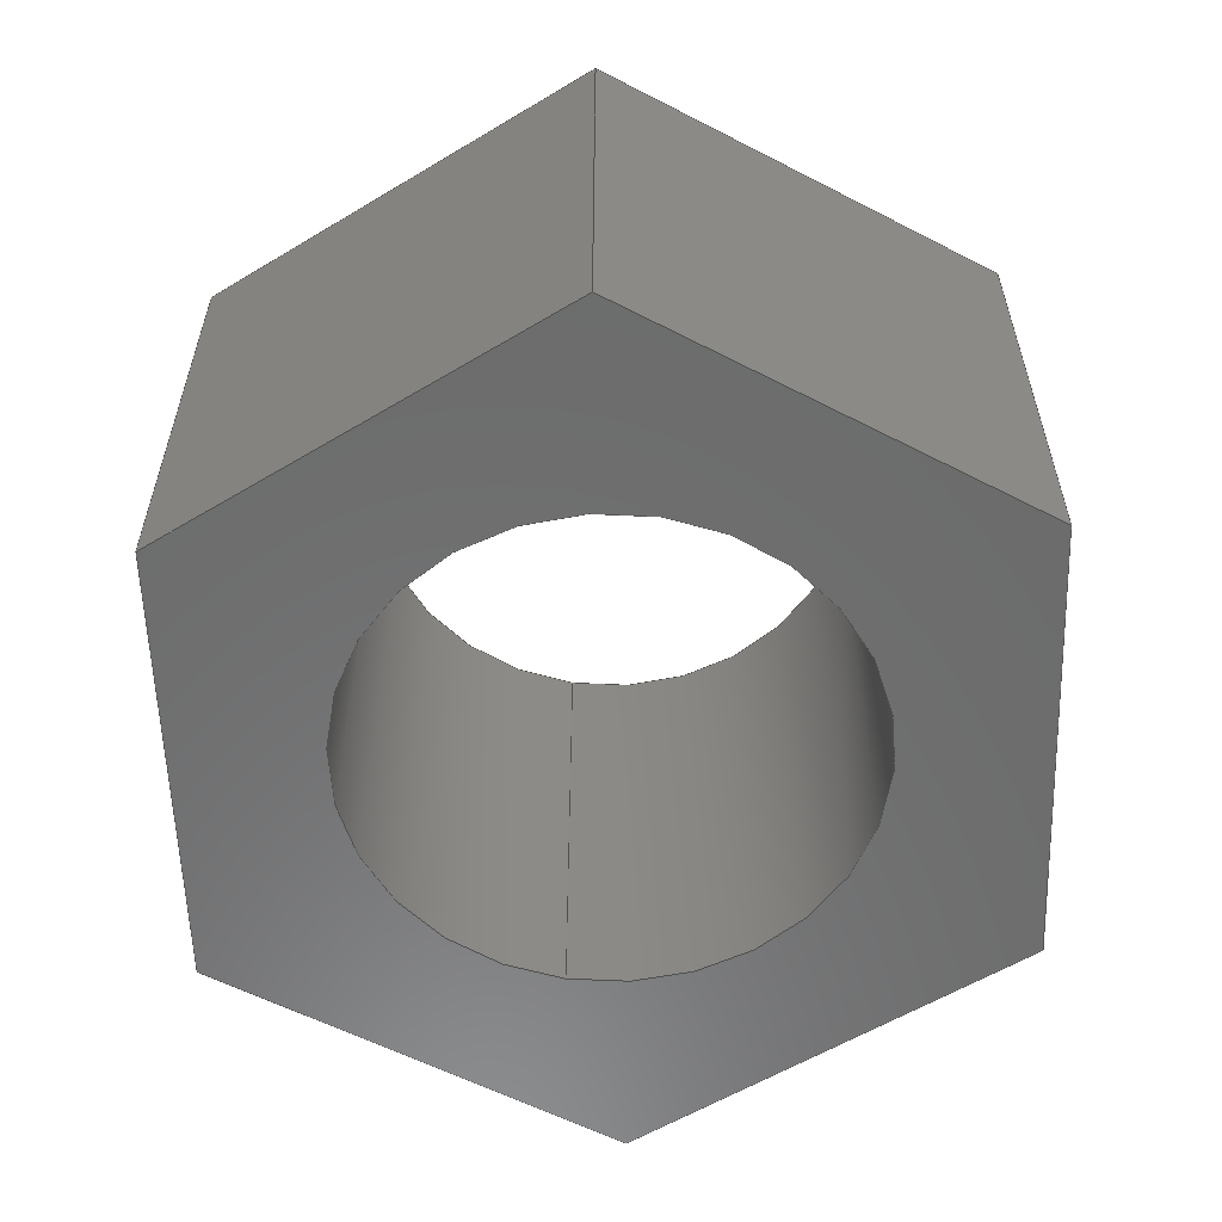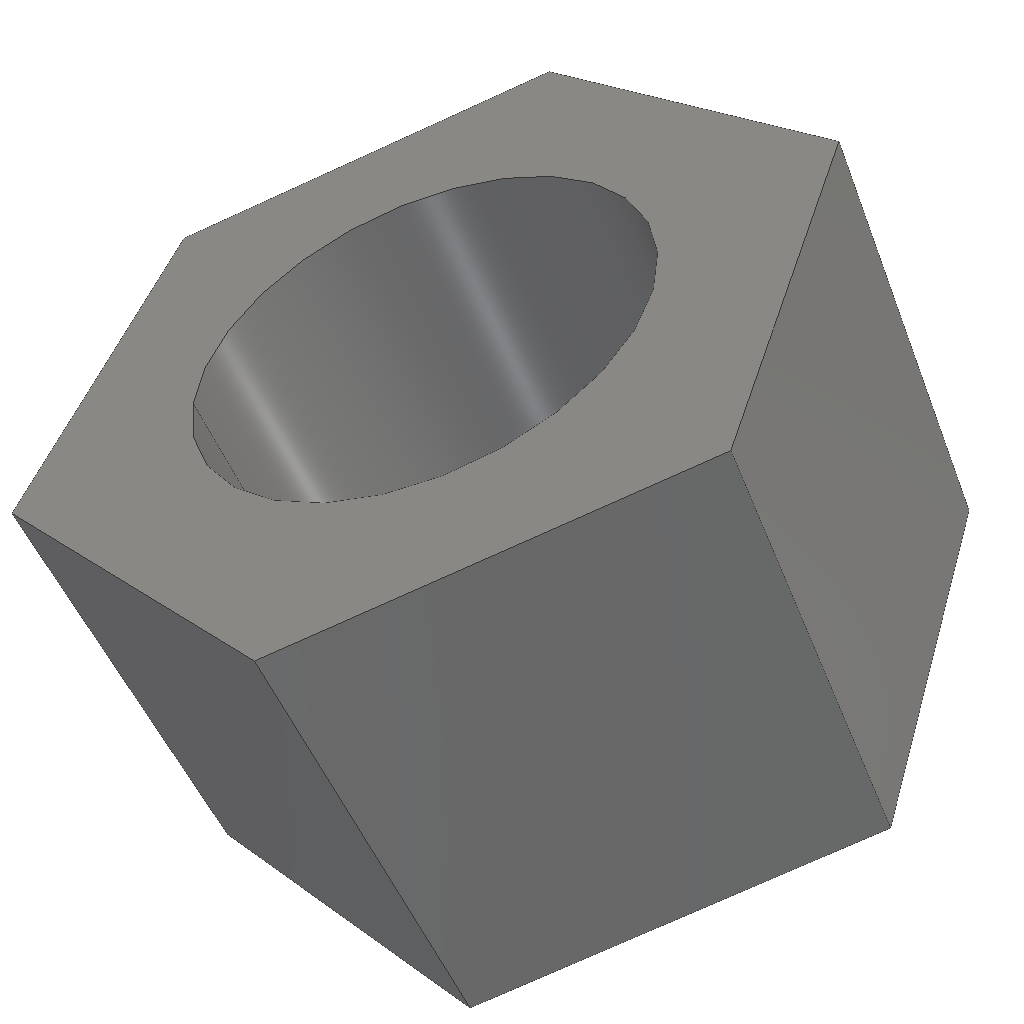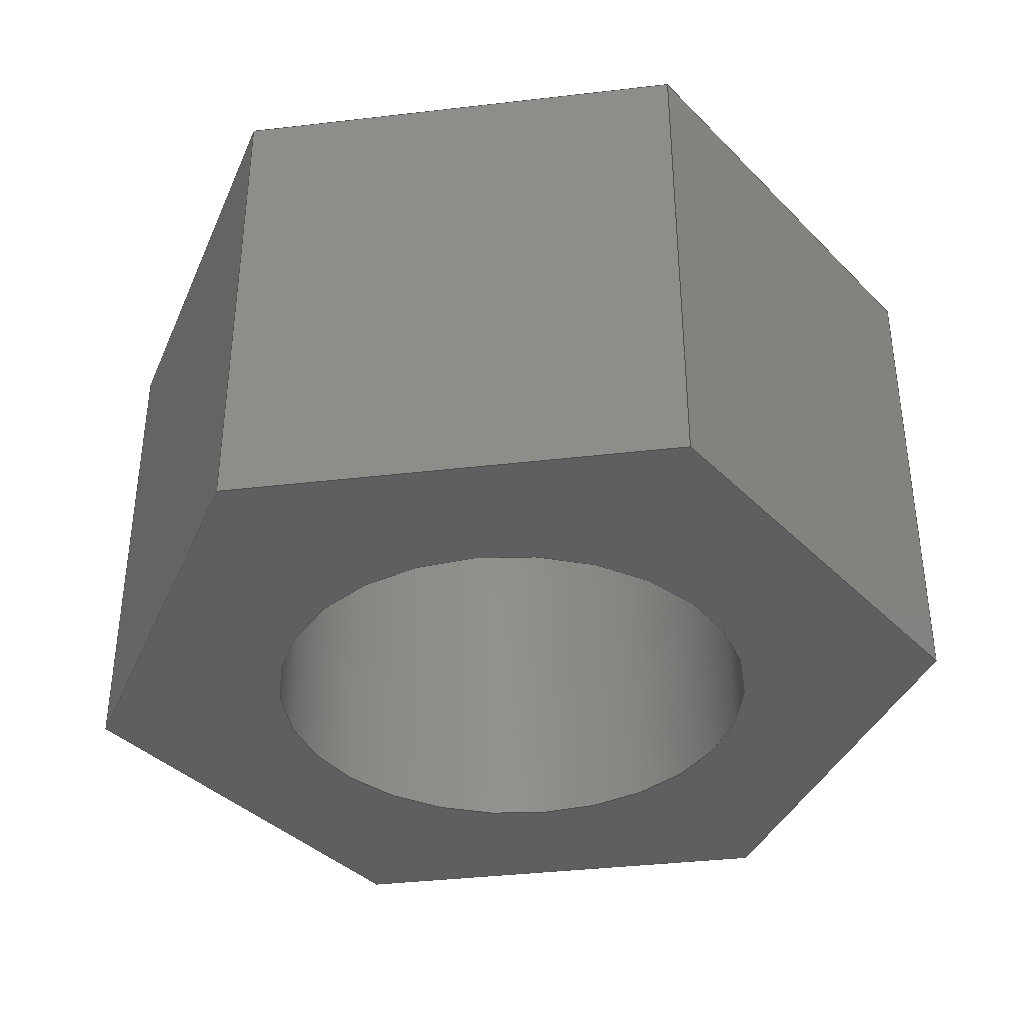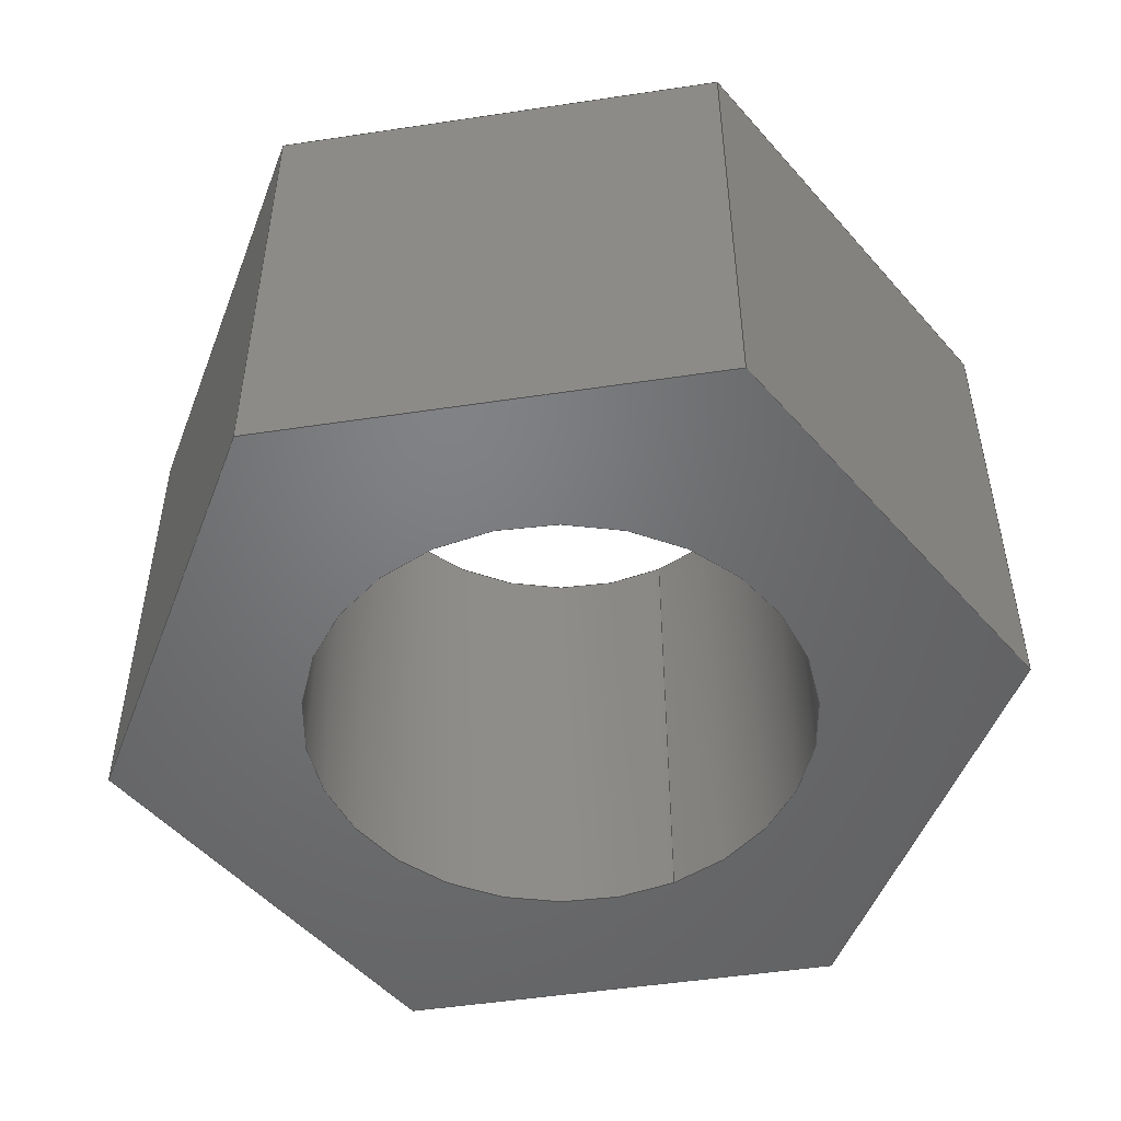
<metadata>
{"format":"step","ext":"step","renderer":"f3d","projection":"perspective","resolution":1024,"background":"white","views":[{"elev":-58.3,"azim":80.3,"up":"+Y"},{"elev":-50.9,"azim":21.4,"up":"+Z"},{"elev":-37.9,"azim":-123.1,"up":"+Y"},{"elev":-50.3,"azim":117.8,"up":"+Y"}]}
</metadata>
<code>
ISO-10303-21;
DATA;
#1=MECHANICAL_DESIGN_GEOMETRIC_PRESENTATION_REPRESENTATION('',(#4),#279);
#2=SHAPE_REPRESENTATION_RELATIONSHIP('SRR','None',#286,#3);
#3=ADVANCED_BREP_SHAPE_REPRESENTATION('',(#5),#278);
#4=STYLED_ITEM('',(#295),#5);
#5=MANIFOLD_SOLID_BREP('Body1',#163);
#6=FACE_BOUND('',#33,.T.);
#7=FACE_BOUND('',#35,.T.);
#8=PLANE('',#180);
#9=PLANE('',#181);
#10=PLANE('',#182);
#11=PLANE('',#183);
#12=PLANE('',#184);
#13=PLANE('',#185);
#14=PLANE('',#186);
#15=PLANE('',#187);
#16=FACE_OUTER_BOUND('',#25,.T.);
#17=FACE_OUTER_BOUND('',#26,.T.);
#18=FACE_OUTER_BOUND('',#27,.T.);
#19=FACE_OUTER_BOUND('',#28,.T.);
#20=FACE_OUTER_BOUND('',#29,.T.);
#21=FACE_OUTER_BOUND('',#30,.T.);
#22=FACE_OUTER_BOUND('',#31,.T.);
#23=FACE_OUTER_BOUND('',#32,.T.);
#24=FACE_OUTER_BOUND('',#34,.T.);
#25=EDGE_LOOP('',(#111,#112,#113,#114));
#26=EDGE_LOOP('',(#115,#116,#117,#118));
#27=EDGE_LOOP('',(#119,#120,#121,#122));
#28=EDGE_LOOP('',(#123,#124,#125,#126));
#29=EDGE_LOOP('',(#127,#128,#129,#130));
#30=EDGE_LOOP('',(#131,#132,#133,#134));
#31=EDGE_LOOP('',(#135,#136,#137,#138));
#32=EDGE_LOOP('',(#139,#140,#141,#142,#143,#144));
#33=EDGE_LOOP('',(#145));
#34=EDGE_LOOP('',(#146,#147,#148,#149,#150,#151));
#35=EDGE_LOOP('',(#152));
#36=LINE('',#236,#55);
#37=LINE('',#241,#56);
#38=LINE('',#243,#57);
#39=LINE('',#245,#58);
#40=LINE('',#246,#59);
#41=LINE('',#249,#60);
#42=LINE('',#251,#61);
#43=LINE('',#252,#62);
#44=LINE('',#255,#63);
#45=LINE('',#257,#64);
#46=LINE('',#258,#65);
#47=LINE('',#261,#66);
#48=LINE('',#263,#67);
#49=LINE('',#264,#68);
#50=LINE('',#267,#69);
#51=LINE('',#269,#70);
#52=LINE('',#270,#71);
#53=LINE('',#272,#72);
#54=LINE('',#273,#73);
#55=VECTOR('',#194,0.4);
#56=VECTOR('',#199,1);
#57=VECTOR('',#200,1);
#58=VECTOR('',#201,1);
#59=VECTOR('',#202,1);
#60=VECTOR('',#205,1);
#61=VECTOR('',#206,1);
#62=VECTOR('',#207,1);
#63=VECTOR('',#210,1);
#64=VECTOR('',#211,1);
#65=VECTOR('',#212,1);
#66=VECTOR('',#215,1);
#67=VECTOR('',#216,1);
#68=VECTOR('',#217,1);
#69=VECTOR('',#220,1);
#70=VECTOR('',#221,1);
#71=VECTOR('',#222,1);
#72=VECTOR('',#225,1);
#73=VECTOR('',#226,1);
#74=CIRCLE('',#178,0.4);
#75=CIRCLE('',#179,0.4);
#76=VERTEX_POINT('',#233);
#77=VERTEX_POINT('',#235);
#78=VERTEX_POINT('',#239);
#79=VERTEX_POINT('',#240);
#80=VERTEX_POINT('',#242);
#81=VERTEX_POINT('',#244);
#82=VERTEX_POINT('',#248);
#83=VERTEX_POINT('',#250);
#84=VERTEX_POINT('',#254);
#85=VERTEX_POINT('',#256);
#86=VERTEX_POINT('',#260);
#87=VERTEX_POINT('',#262);
#88=VERTEX_POINT('',#266);
#89=VERTEX_POINT('',#268);
#90=EDGE_CURVE('',#76,#76,#74,.T.);
#91=EDGE_CURVE('',#76,#77,#36,.T.);
#92=EDGE_CURVE('',#77,#77,#75,.T.);
#93=EDGE_CURVE('',#78,#79,#37,.T.);
#94=EDGE_CURVE('',#79,#80,#38,.T.);
#95=EDGE_CURVE('',#81,#80,#39,.T.);
#96=EDGE_CURVE('',#78,#81,#40,.T.);
#97=EDGE_CURVE('',#82,#78,#41,.T.);
#98=EDGE_CURVE('',#83,#81,#42,.T.);
#99=EDGE_CURVE('',#82,#83,#43,.T.);
#100=EDGE_CURVE('',#84,#82,#44,.T.);
#101=EDGE_CURVE('',#85,#83,#45,.T.);
#102=EDGE_CURVE('',#84,#85,#46,.T.);
#103=EDGE_CURVE('',#86,#84,#47,.T.);
#104=EDGE_CURVE('',#87,#85,#48,.T.);
#105=EDGE_CURVE('',#86,#87,#49,.T.);
#106=EDGE_CURVE('',#88,#86,#50,.T.);
#107=EDGE_CURVE('',#89,#87,#51,.T.);
#108=EDGE_CURVE('',#88,#89,#52,.T.);
#109=EDGE_CURVE('',#79,#88,#53,.T.);
#110=EDGE_CURVE('',#80,#89,#54,.T.);
#111=ORIENTED_EDGE('',*,*,#90,.F.);
#112=ORIENTED_EDGE('',*,*,#91,.T.);
#113=ORIENTED_EDGE('',*,*,#92,.T.);
#114=ORIENTED_EDGE('',*,*,#91,.F.);
#115=ORIENTED_EDGE('',*,*,#93,.T.);
#116=ORIENTED_EDGE('',*,*,#94,.T.);
#117=ORIENTED_EDGE('',*,*,#95,.F.);
#118=ORIENTED_EDGE('',*,*,#96,.F.);
#119=ORIENTED_EDGE('',*,*,#97,.T.);
#120=ORIENTED_EDGE('',*,*,#96,.T.);
#121=ORIENTED_EDGE('',*,*,#98,.F.);
#122=ORIENTED_EDGE('',*,*,#99,.F.);
#123=ORIENTED_EDGE('',*,*,#100,.T.);
#124=ORIENTED_EDGE('',*,*,#99,.T.);
#125=ORIENTED_EDGE('',*,*,#101,.F.);
#126=ORIENTED_EDGE('',*,*,#102,.F.);
#127=ORIENTED_EDGE('',*,*,#103,.T.);
#128=ORIENTED_EDGE('',*,*,#102,.T.);
#129=ORIENTED_EDGE('',*,*,#104,.F.);
#130=ORIENTED_EDGE('',*,*,#105,.F.);
#131=ORIENTED_EDGE('',*,*,#106,.T.);
#132=ORIENTED_EDGE('',*,*,#105,.T.);
#133=ORIENTED_EDGE('',*,*,#107,.F.);
#134=ORIENTED_EDGE('',*,*,#108,.F.);
#135=ORIENTED_EDGE('',*,*,#109,.T.);
#136=ORIENTED_EDGE('',*,*,#108,.T.);
#137=ORIENTED_EDGE('',*,*,#110,.F.);
#138=ORIENTED_EDGE('',*,*,#94,.F.);
#139=ORIENTED_EDGE('',*,*,#110,.T.);
#140=ORIENTED_EDGE('',*,*,#107,.T.);
#141=ORIENTED_EDGE('',*,*,#104,.T.);
#142=ORIENTED_EDGE('',*,*,#101,.T.);
#143=ORIENTED_EDGE('',*,*,#98,.T.);
#144=ORIENTED_EDGE('',*,*,#95,.T.);
#145=ORIENTED_EDGE('',*,*,#90,.T.);
#146=ORIENTED_EDGE('',*,*,#109,.F.);
#147=ORIENTED_EDGE('',*,*,#93,.F.);
#148=ORIENTED_EDGE('',*,*,#97,.F.);
#149=ORIENTED_EDGE('',*,*,#100,.F.);
#150=ORIENTED_EDGE('',*,*,#103,.F.);
#151=ORIENTED_EDGE('',*,*,#106,.F.);
#152=ORIENTED_EDGE('',*,*,#92,.F.);
#153=CYLINDRICAL_SURFACE('',#177,0.4);
#154=ADVANCED_FACE('',(#16),#153,.F.);
#155=ADVANCED_FACE('',(#17),#8,.T.);
#156=ADVANCED_FACE('',(#18),#9,.T.);
#157=ADVANCED_FACE('',(#19),#10,.T.);
#158=ADVANCED_FACE('',(#20),#11,.T.);
#159=ADVANCED_FACE('',(#21),#12,.T.);
#160=ADVANCED_FACE('',(#22),#13,.T.);
#161=ADVANCED_FACE('',(#23,#6),#14,.T.);
#162=ADVANCED_FACE('',(#24,#7),#15,.F.);
#163=CLOSED_SHELL('',(#154,#155,#156,#157,#158,#159,#160,#161,#162));
#164=DERIVED_UNIT_ELEMENT(#166,1);
#165=DERIVED_UNIT_ELEMENT(#281,3);
#166=(
MASS_UNIT()
NAMED_UNIT(*)
SI_UNIT(.KILO.,.GRAM.)
);
#167=DERIVED_UNIT((#164,#165));
#168=MEASURE_REPRESENTATION_ITEM('density measure',
POSITIVE_RATIO_MEASURE(7850),#167);
#169=PROPERTY_DEFINITION_REPRESENTATION(#174,#171);
#170=PROPERTY_DEFINITION_REPRESENTATION(#175,#172);
#171=REPRESENTATION('material name',(#173),#278);
#172=REPRESENTATION('density',(#168),#278);
#173=DESCRIPTIVE_REPRESENTATION_ITEM('Steel','Steel');
#174=PROPERTY_DEFINITION('material property','material name',#288);
#175=PROPERTY_DEFINITION('material property','density of part',#288);
#176=AXIS2_PLACEMENT_3D('placement',#231,#188,#189);
#177=AXIS2_PLACEMENT_3D('',#232,#190,#191);
#178=AXIS2_PLACEMENT_3D('',#234,#192,#193);
#179=AXIS2_PLACEMENT_3D('',#237,#195,#196);
#180=AXIS2_PLACEMENT_3D('',#238,#197,#198);
#181=AXIS2_PLACEMENT_3D('',#247,#203,#204);
#182=AXIS2_PLACEMENT_3D('',#253,#208,#209);
#183=AXIS2_PLACEMENT_3D('',#259,#213,#214);
#184=AXIS2_PLACEMENT_3D('',#265,#218,#219);
#185=AXIS2_PLACEMENT_3D('',#271,#223,#224);
#186=AXIS2_PLACEMENT_3D('',#274,#227,#228);
#187=AXIS2_PLACEMENT_3D('',#275,#229,#230);
#188=DIRECTION('axis',(0,0,1));
#189=DIRECTION('refdir',(1,0,0));
#190=DIRECTION('center_axis',(0,1,0));
#191=DIRECTION('ref_axis',(1,0,0));
#192=DIRECTION('center_axis',(0,-1,0));
#193=DIRECTION('ref_axis',(1,0,0));
#194=DIRECTION('',(0,-1,0));
#195=DIRECTION('center_axis',(0,-1,0));
#196=DIRECTION('ref_axis',(1,0,0));
#197=DIRECTION('center_axis',(0.9487,0,-0.3162));
#198=DIRECTION('ref_axis',(-0.3162,0,-0.9487));
#199=DIRECTION('',(-0.3162,0,-0.9487));
#200=DIRECTION('',(0,1,0));
#201=DIRECTION('',(-0.3162,0,-0.9487));
#202=DIRECTION('',(0,1,0));
#203=DIRECTION('center_axis',(0.7482,0,0.6635));
#204=DIRECTION('ref_axis',(0.6635,0,-0.7482));
#205=DIRECTION('',(0.6635,0,-0.7482));
#206=DIRECTION('',(0.6635,0,-0.7482));
#207=DIRECTION('',(0,1,0));
#208=DIRECTION('center_axis',(-0.2005,0,0.9797));
#209=DIRECTION('ref_axis',(0.9797,0,0.2005));
#210=DIRECTION('',(0.9797,0,0.2005));
#211=DIRECTION('',(0.9797,0,0.2005));
#212=DIRECTION('',(0,1,0));
#213=DIRECTION('center_axis',(-0.9487,0,0.3162));
#214=DIRECTION('ref_axis',(0.3162,0,0.9487));
#215=DIRECTION('',(0.3162,0,0.9487));
#216=DIRECTION('',(0.3162,0,0.9487));
#217=DIRECTION('',(0,1,0));
#218=DIRECTION('center_axis',(-0.7482,0,-0.6635));
#219=DIRECTION('ref_axis',(-0.6635,0,0.7482));
#220=DIRECTION('',(-0.6635,0,0.7482));
#221=DIRECTION('',(-0.6635,0,0.7482));
#222=DIRECTION('',(0,1,0));
#223=DIRECTION('center_axis',(0.2005,0,-0.9797));
#224=DIRECTION('ref_axis',(-0.9797,0,-0.2005));
#225=DIRECTION('',(-0.9797,0,-0.2005));
#226=DIRECTION('',(-0.9797,0,-0.2005));
#227=DIRECTION('center_axis',(0,1,0));
#228=DIRECTION('ref_axis',(1,0,0));
#229=DIRECTION('center_axis',(0,1,0));
#230=DIRECTION('ref_axis',(1,0,0));
#231=CARTESIAN_POINT('',(0,0,0));
#232=CARTESIAN_POINT('Origin',(0,0,0));
#233=CARTESIAN_POINT('',(-0.4,0.8,4.899e-17));
#234=CARTESIAN_POINT('Origin',(0,0.8,0));
#235=CARTESIAN_POINT('',(-0.4,0,4.899e-17));
#236=CARTESIAN_POINT('',(-0.4,0,4.899e-17));
#237=CARTESIAN_POINT('Origin',(0,0,0));
#238=CARTESIAN_POINT('Origin',(0.707,0,0.1447));
#239=CARTESIAN_POINT('',(0.707,0,0.1447));
#240=CARTESIAN_POINT('',(0.4788,0,-0.54));
#241=CARTESIAN_POINT('',(0.707,0,0.1447));
#242=CARTESIAN_POINT('',(0.4788,0.8,-0.54));
#243=CARTESIAN_POINT('',(0.4788,0,-0.54));
#244=CARTESIAN_POINT('',(0.707,0.8,0.1447));
#245=CARTESIAN_POINT('',(0.707,0.8,0.1447));
#246=CARTESIAN_POINT('',(0.707,0,0.1447));
#247=CARTESIAN_POINT('Origin',(0.2282,0,0.6847));
#248=CARTESIAN_POINT('',(0.2282,0,0.6847));
#249=CARTESIAN_POINT('',(0.2282,0,0.6847));
#250=CARTESIAN_POINT('',(0.2282,0.8,0.6847));
#251=CARTESIAN_POINT('',(0.2282,0.8,0.6847));
#252=CARTESIAN_POINT('',(0.2282,0,0.6847));
#253=CARTESIAN_POINT('Origin',(-0.4788,0,0.54));
#254=CARTESIAN_POINT('',(-0.4788,0,0.54));
#255=CARTESIAN_POINT('',(-0.4788,0,0.54));
#256=CARTESIAN_POINT('',(-0.4788,0.8,0.54));
#257=CARTESIAN_POINT('',(-0.4788,0.8,0.54));
#258=CARTESIAN_POINT('',(-0.4788,0,0.54));
#259=CARTESIAN_POINT('Origin',(-0.707,0,-0.1447));
#260=CARTESIAN_POINT('',(-0.707,0,-0.1447));
#261=CARTESIAN_POINT('',(-0.707,0,-0.1447));
#262=CARTESIAN_POINT('',(-0.707,0.8,-0.1447));
#263=CARTESIAN_POINT('',(-0.707,0.8,-0.1447));
#264=CARTESIAN_POINT('',(-0.707,0,-0.1447));
#265=CARTESIAN_POINT('Origin',(-0.2282,0,-0.6847));
#266=CARTESIAN_POINT('',(-0.2282,0,-0.6847));
#267=CARTESIAN_POINT('',(-0.2282,0,-0.6847));
#268=CARTESIAN_POINT('',(-0.2282,0.8,-0.6847));
#269=CARTESIAN_POINT('',(-0.2282,0.8,-0.6847));
#270=CARTESIAN_POINT('',(-0.2282,0,-0.6847));
#271=CARTESIAN_POINT('Origin',(0.4788,0,-0.54));
#272=CARTESIAN_POINT('',(0.4788,0,-0.54));
#273=CARTESIAN_POINT('',(0.4788,0.8,-0.54));
#274=CARTESIAN_POINT('Origin',(-1.11e-16,0.8,-3.331e-16));
#275=CARTESIAN_POINT('Origin',(-1.11e-16,0,-3.331e-16));
#276=UNCERTAINTY_MEASURE_WITH_UNIT(LENGTH_MEASURE(0.001),#280,
'DISTANCE_ACCURACY_VALUE',
'Maximum model space distance between geometric entities at asserted c
onnectivities');
#277=UNCERTAINTY_MEASURE_WITH_UNIT(LENGTH_MEASURE(0.001),#280,
'DISTANCE_ACCURACY_VALUE',
'Maximum model space distance between geometric entities at asserted c
onnectivities');
#278=(
GEOMETRIC_REPRESENTATION_CONTEXT(3)
GLOBAL_UNCERTAINTY_ASSIGNED_CONTEXT((#276))
GLOBAL_UNIT_ASSIGNED_CONTEXT((#280,#282,#283))
REPRESENTATION_CONTEXT('','3D')
);
#279=(
GEOMETRIC_REPRESENTATION_CONTEXT(3)
GLOBAL_UNCERTAINTY_ASSIGNED_CONTEXT((#277))
GLOBAL_UNIT_ASSIGNED_CONTEXT((#280,#282,#283))
REPRESENTATION_CONTEXT('','3D')
);
#280=(
LENGTH_UNIT()
NAMED_UNIT(*)
SI_UNIT(.CENTI.,.METRE.)
);
#281=(
LENGTH_UNIT()
NAMED_UNIT(*)
SI_UNIT($,.METRE.)
);
#282=(
NAMED_UNIT(*)
PLANE_ANGLE_UNIT()
SI_UNIT($,.RADIAN.)
);
#283=(
NAMED_UNIT(*)
SI_UNIT($,.STERADIAN.)
SOLID_ANGLE_UNIT()
);
#284=SHAPE_DEFINITION_REPRESENTATION(#285,#286);
#285=PRODUCT_DEFINITION_SHAPE('',$,#288);
#286=SHAPE_REPRESENTATION('',(#176),#278);
#287=PRODUCT_DEFINITION_CONTEXT('part definition',#292,'design');
#288=PRODUCT_DEFINITION('oil inlet screw2','oil inlet screw2 v3',#289,#287);
#289=PRODUCT_DEFINITION_FORMATION('',$,#294);
#290=PRODUCT_RELATED_PRODUCT_CATEGORY('oil inlet screw2 v3',
'oil inlet screw2 v3',(#294));
#291=APPLICATION_PROTOCOL_DEFINITION('international standard',
'automotive_design',2009,#292);
#292=APPLICATION_CONTEXT(
'Core Data for Automotive Mechanical Design Process');
#293=PRODUCT_CONTEXT('part definition',#292,'mechanical');
#294=PRODUCT('oil inlet screw2','oil inlet screw2 v3',$,(#293));
#295=PRESENTATION_STYLE_ASSIGNMENT((#296));
#296=SURFACE_STYLE_USAGE(.BOTH.,#297);
#297=SURFACE_SIDE_STYLE('',(#298));
#298=SURFACE_STYLE_FILL_AREA(#299);
#299=FILL_AREA_STYLE('Steel - Satin',(#300));
#300=FILL_AREA_STYLE_COLOUR('Steel - Satin',#301);
#301=COLOUR_RGB('Steel - Satin',0.6275,0.6275,0.6275);
ENDSEC;
END-ISO-10303-21;

</code>
